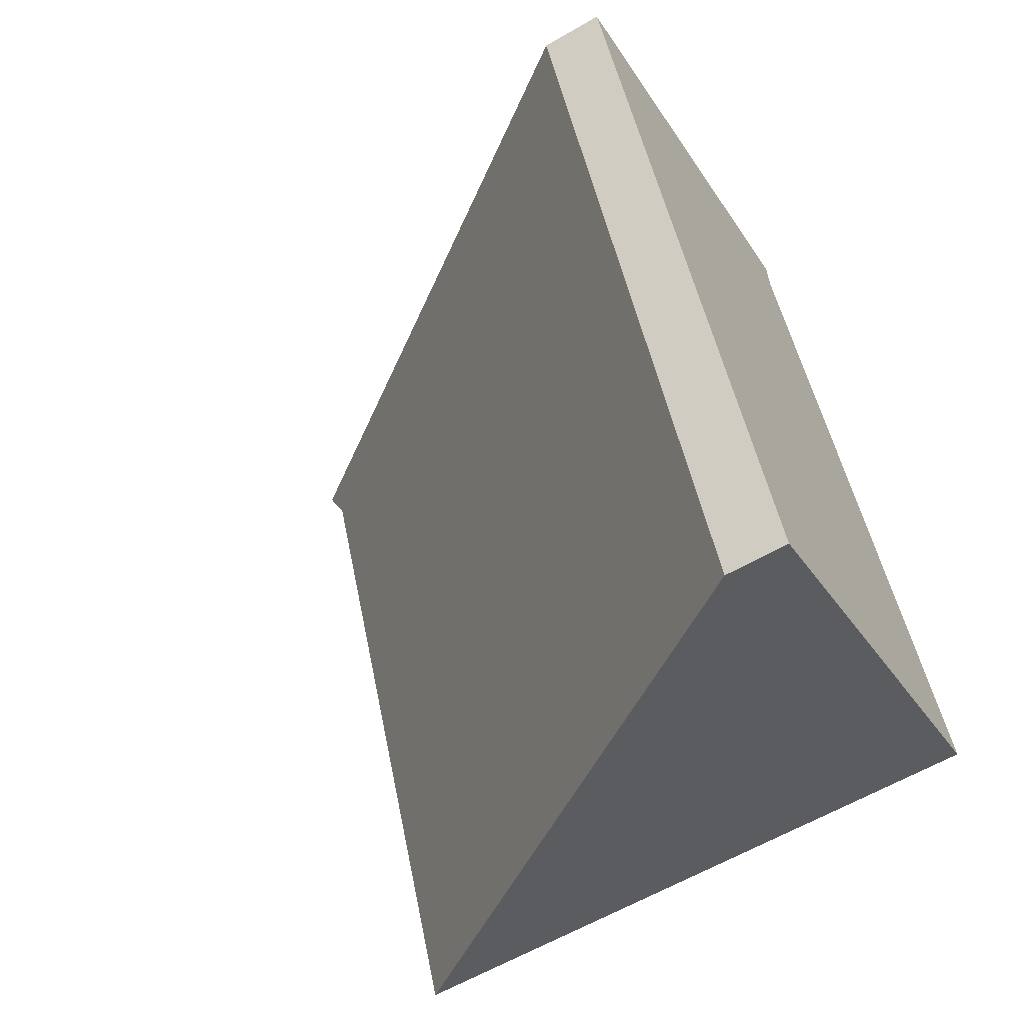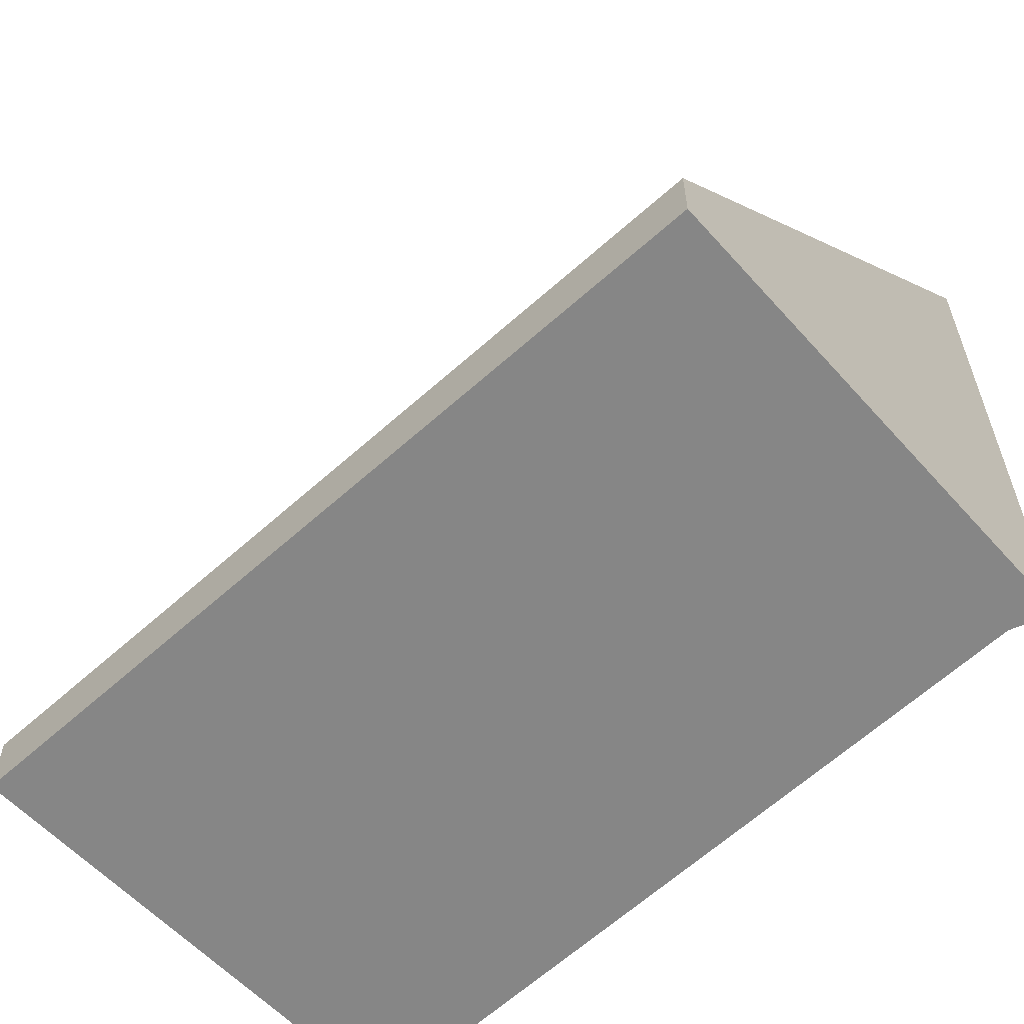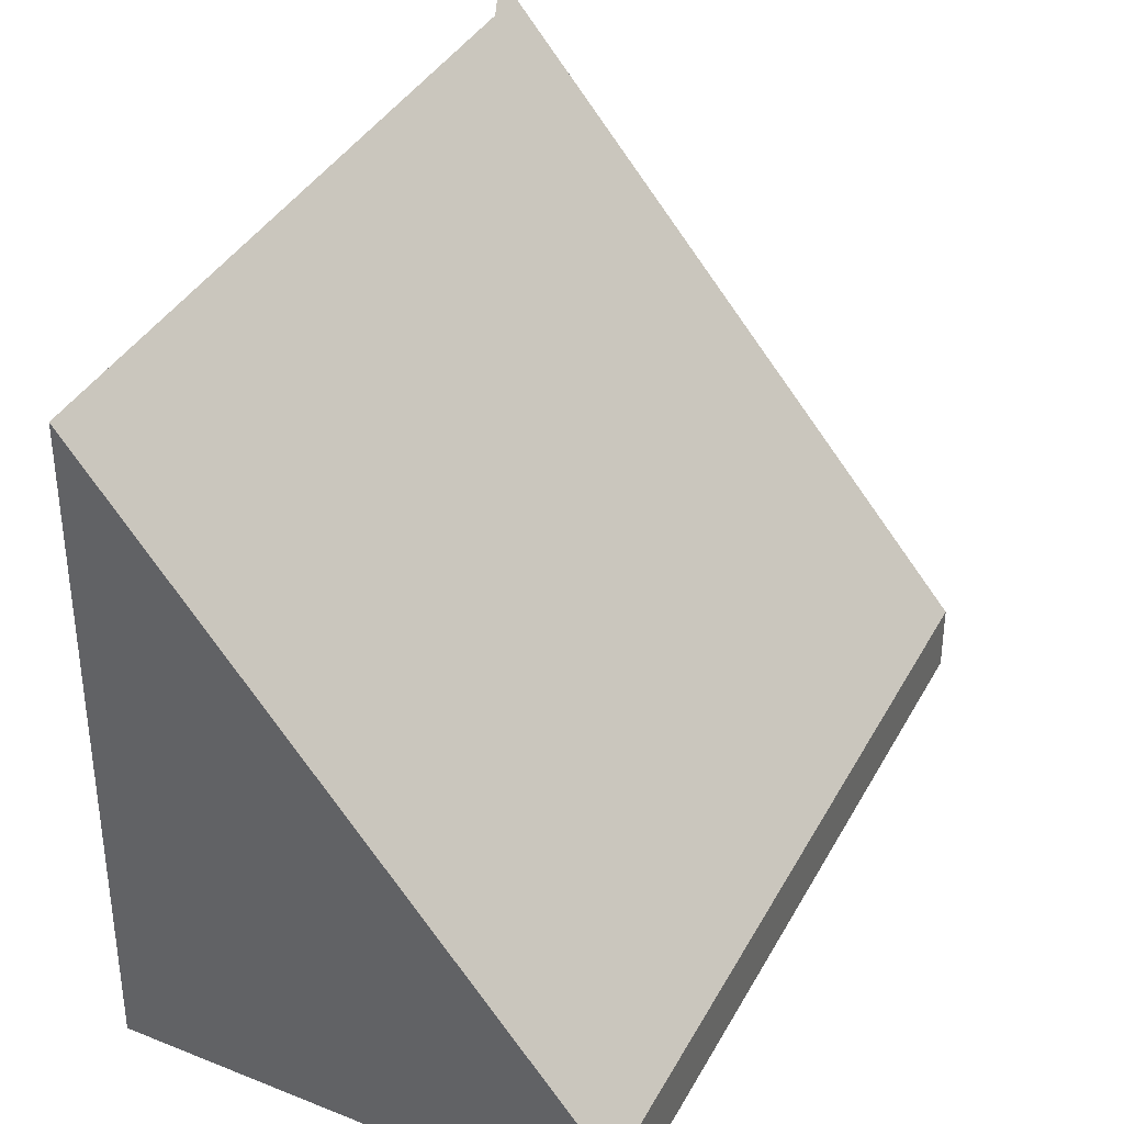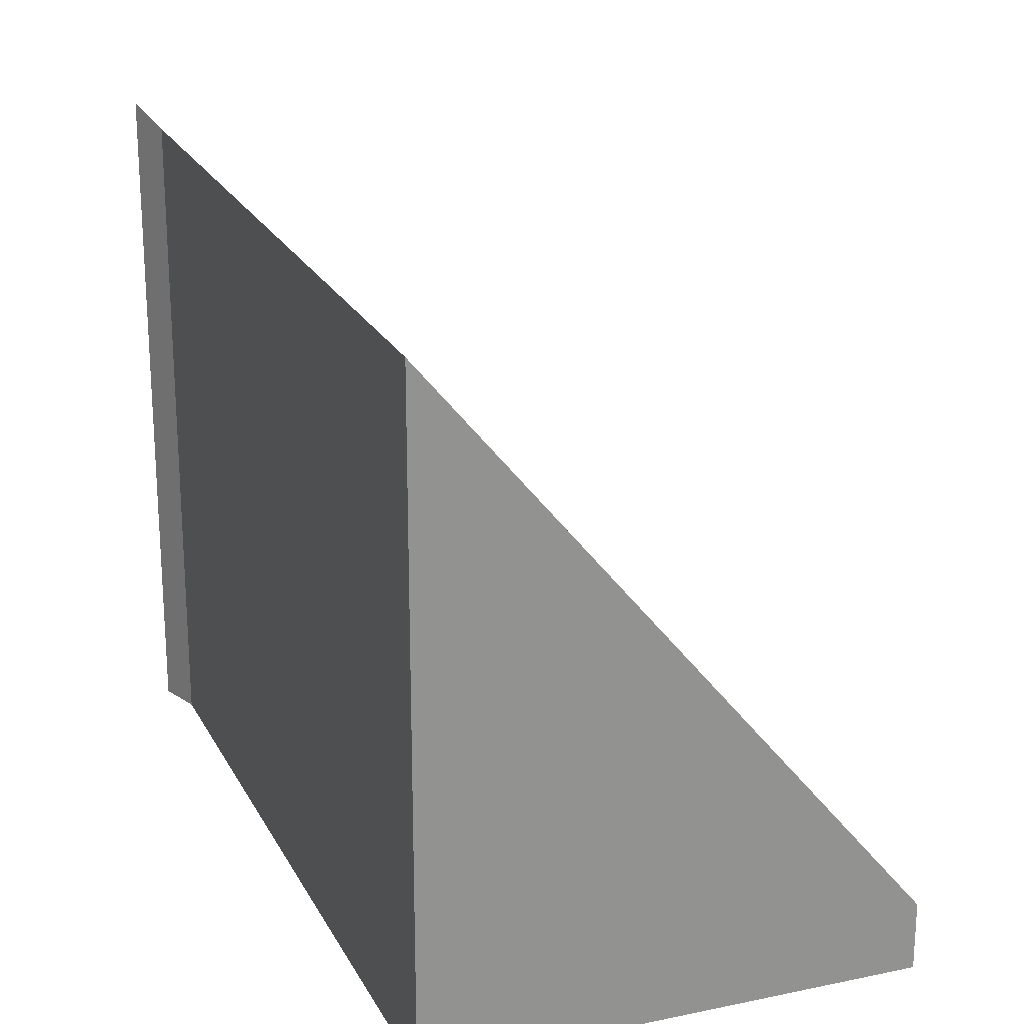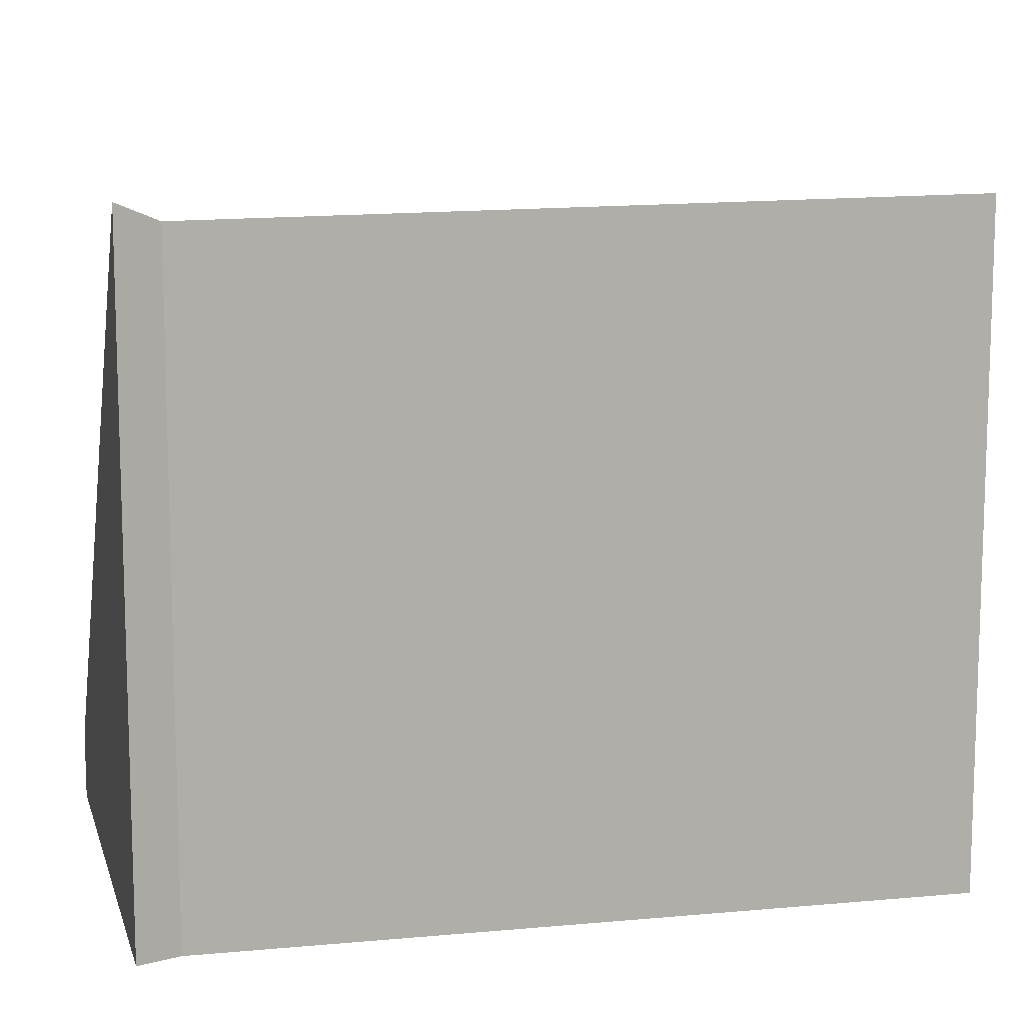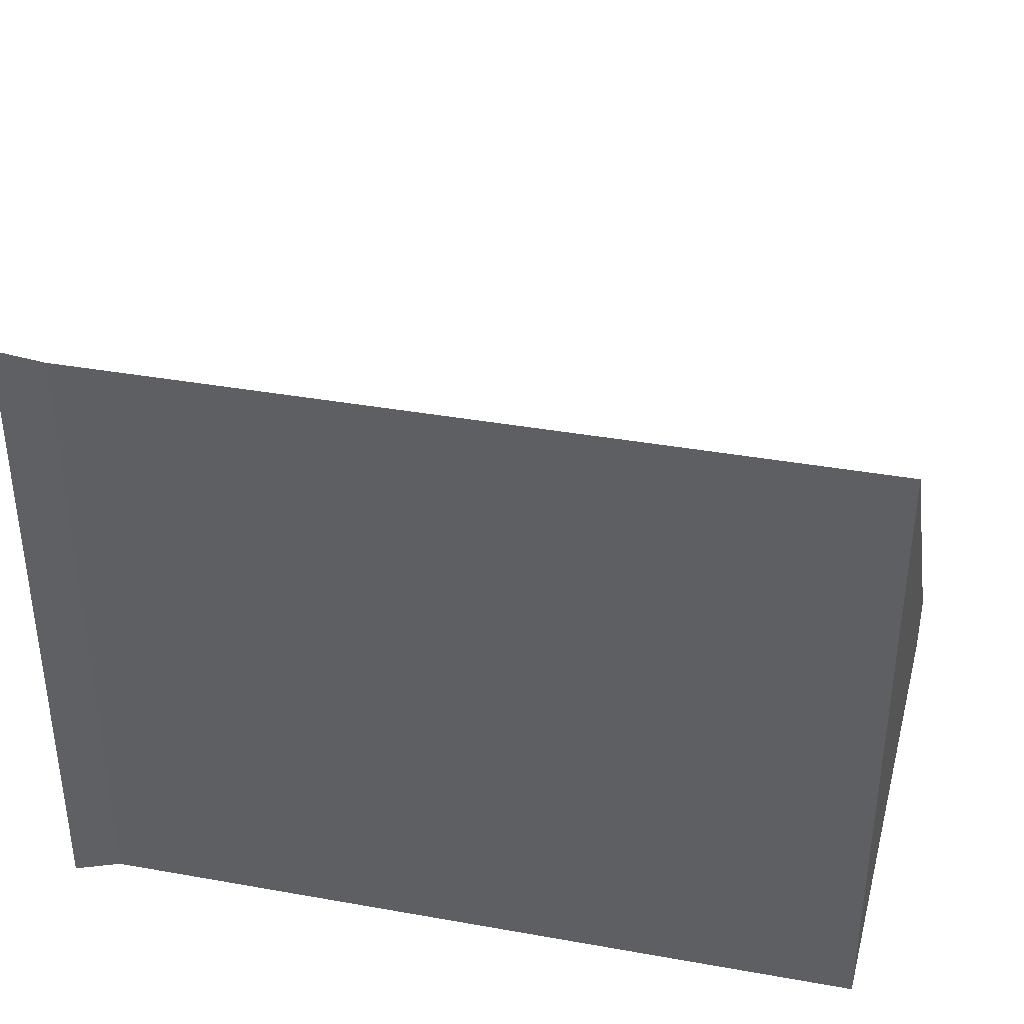
<metadata>
{"format":"obj","ext":"obj","renderer":"f3d","projection":"perspective","resolution":1024,"background":"white","views":[{"elev":-60.7,"azim":-59.3,"up":"+Z"},{"elev":-62.1,"azim":-70.2,"up":"+Y"},{"elev":37.9,"azim":-177.1,"up":"+Y"},{"elev":23.3,"azim":135.6,"up":"+Y"},{"elev":12.3,"azim":54.5,"up":"+Y"},{"elev":42.2,"azim":79.3,"up":"+Y"}]}
</metadata>
<code>
v  1.749 0.38 -4.217
v  2.591 3.688 0.781
v  4.234 3.732 -3.088
v  0 0.38 2.327e-17
v  2.579 3.793 1.031
v  4.234 1.891e-16 -3.088
v  1.749 2.582e-16 -4.217
v  0 0 0
v  2.579 -6.313e-17 1.031
v  2.591 -4.782e-17 0.781
g defaultobject
f 1 2 3
f 2 1 4
f 2 4 5
f 6 1 3
f 1 6 7
f 7 4 1
f 4 7 8
f 4 9 5
f 9 4 8
f 2 6 3
f 6 2 10
f 9 2 5
f 2 9 10
f 6 8 7
f 8 6 10
f 8 10 9

</code>
